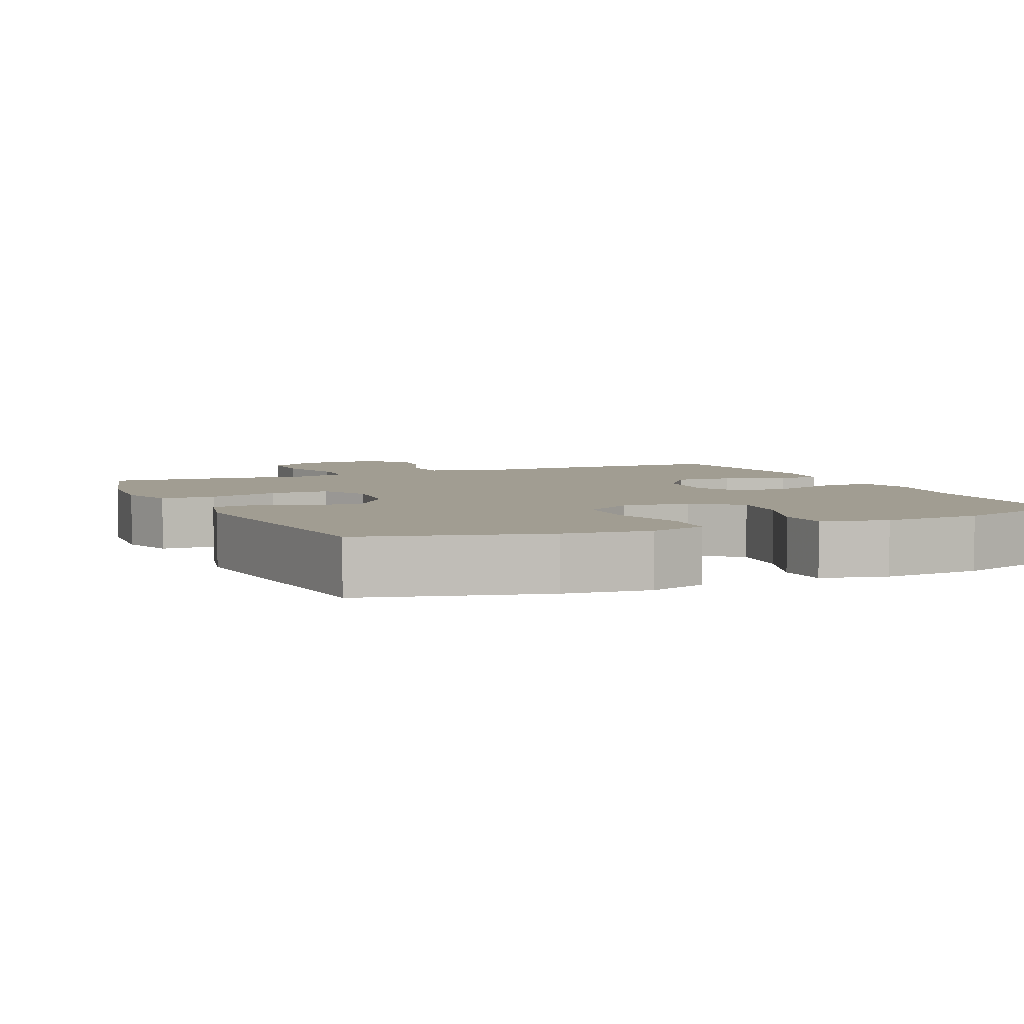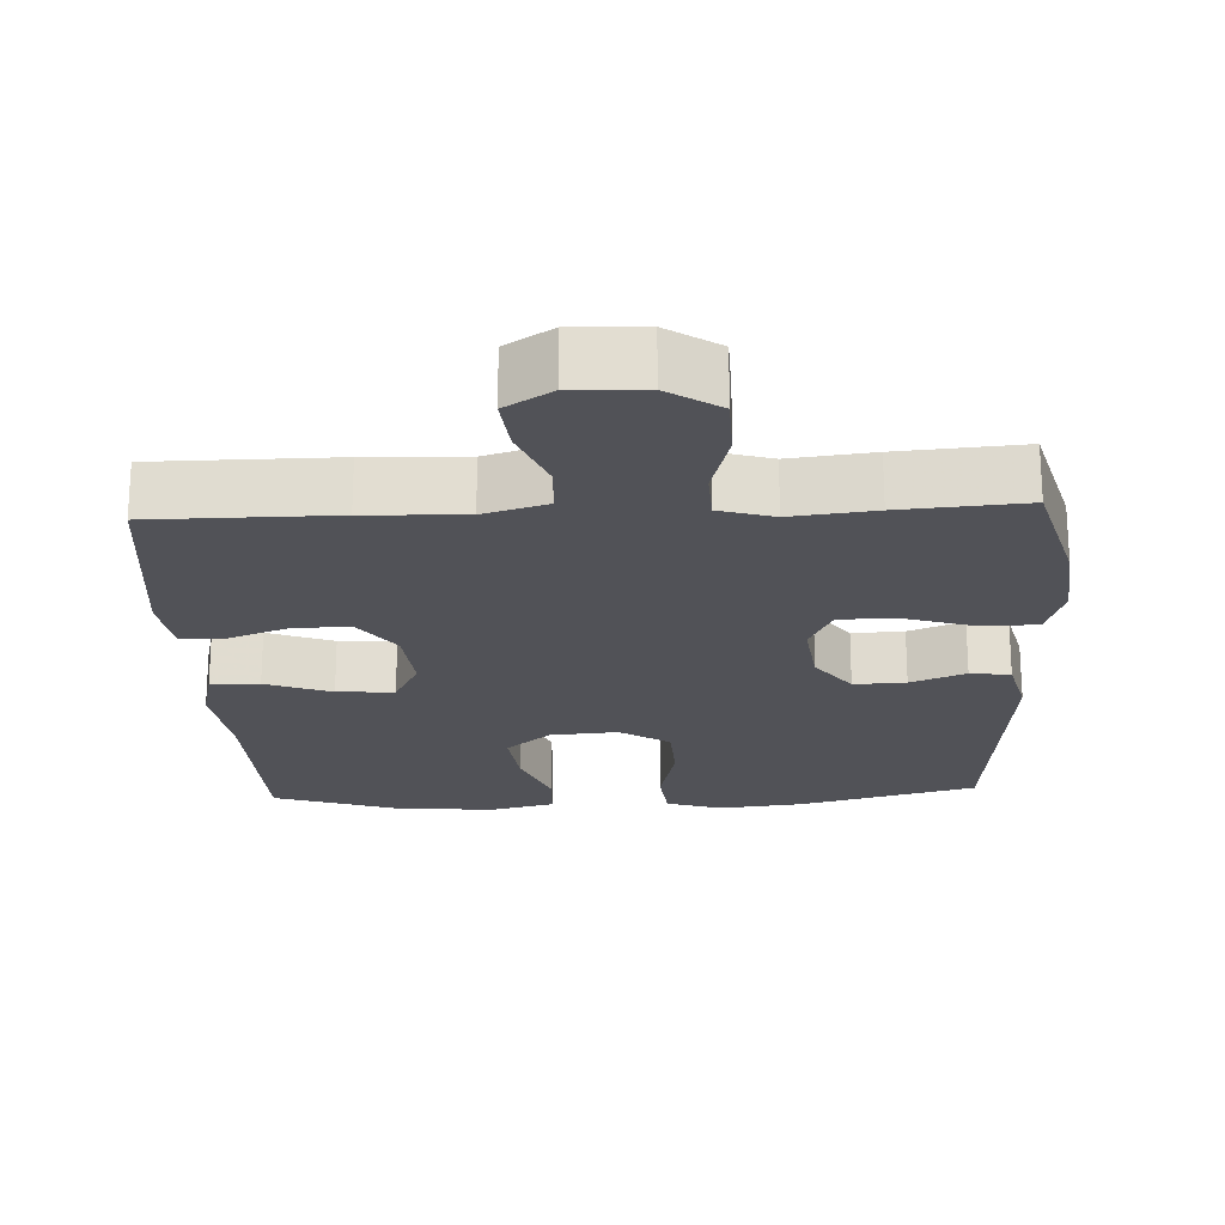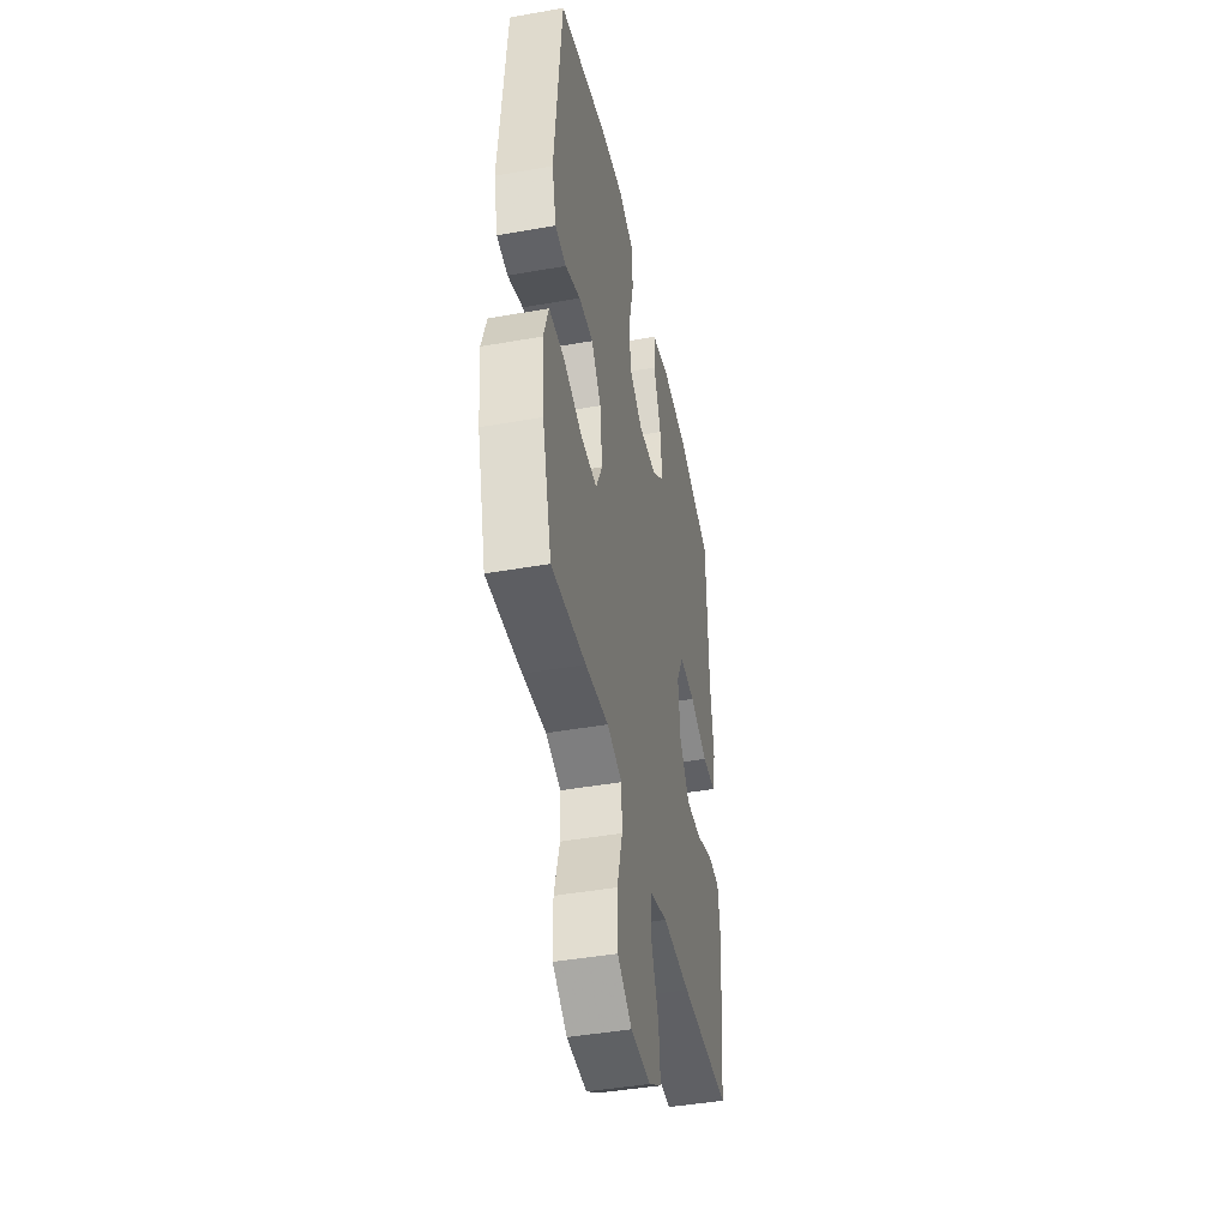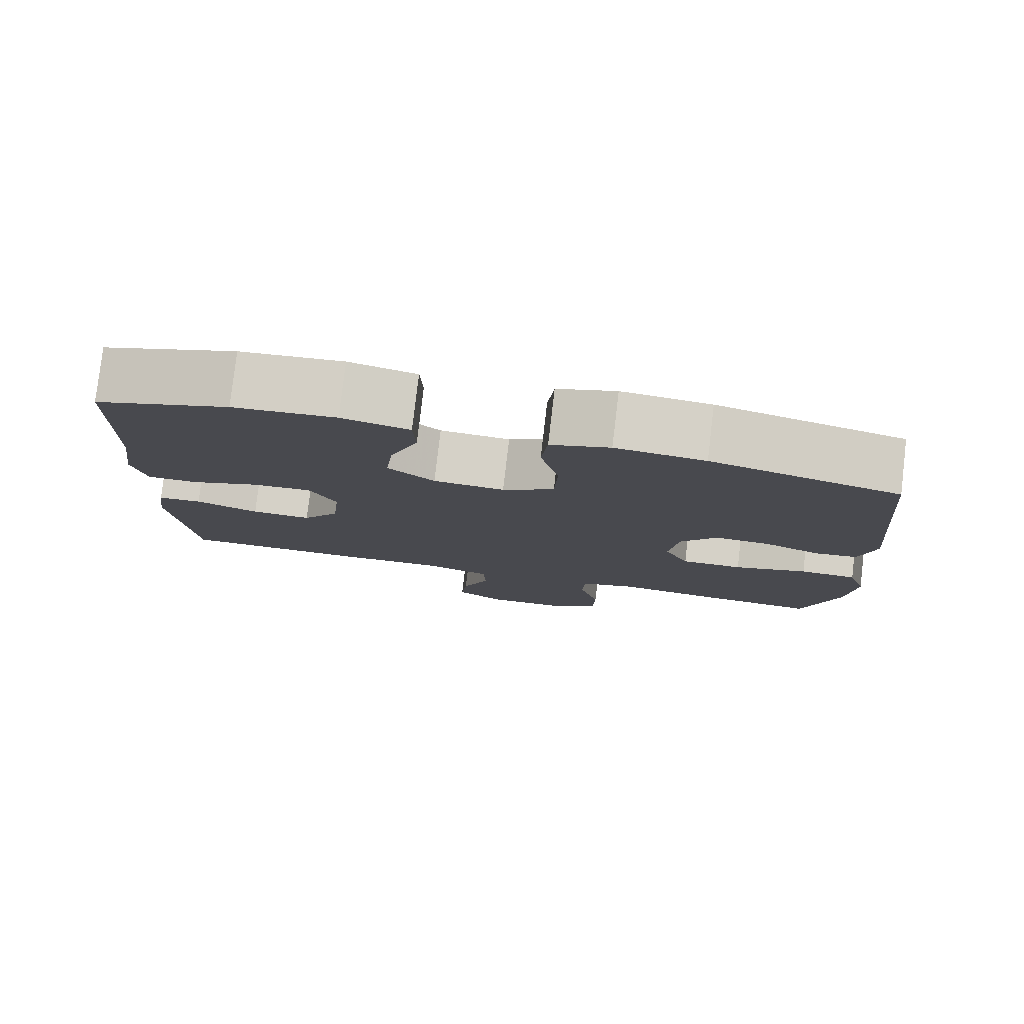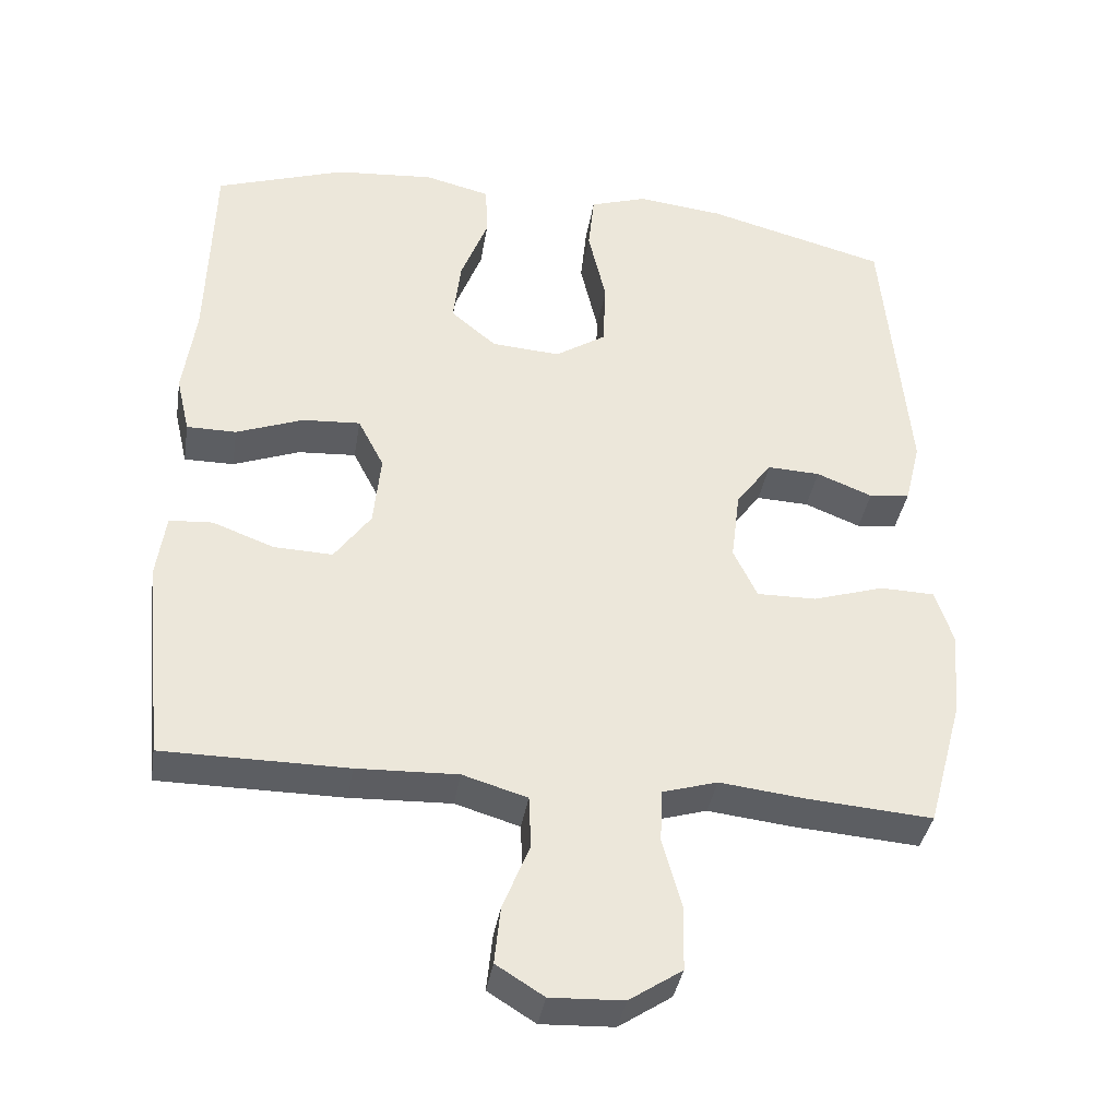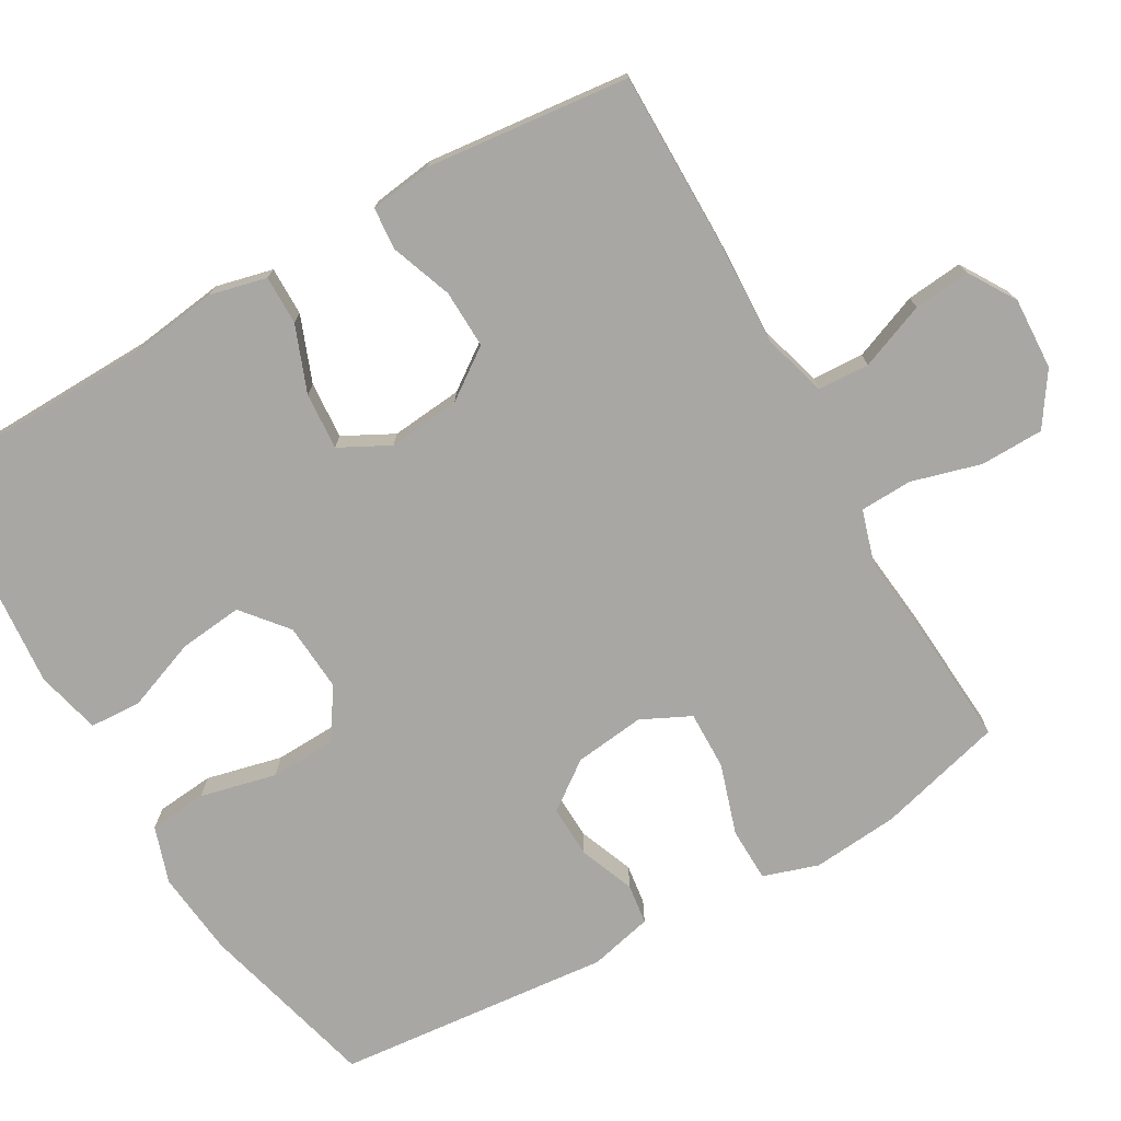
<metadata>
{"format":"obj","ext":"obj","renderer":"f3d","projection":"perspective","resolution":1024,"background":"white","views":[{"elev":4.8,"azim":-24.1,"up":"+Y"},{"elev":-21.6,"azim":-177.3,"up":"+Y"},{"elev":-43.7,"azim":-78.2,"up":"+Z"},{"elev":79.5,"azim":-173.3,"up":"+Z"},{"elev":-37.6,"azim":170.8,"up":"+Z"},{"elev":-74.6,"azim":119.5,"up":"+Y"}]}
</metadata>
<code>
v -0.5 0.07 -0.5
v -0.547 0.07 -0.328
v -0.558 0.07 -0.21
v -0.534 0.07 -0.135
v -0.46 0.07 -0.133
v -0.364 0.07 -0.163
v -0.284 0.07 -0.164
v -0.252 0.07 -0.097
v -0.264 0.07 -0.001
v -0.312 0.07 0.064
v -0.383 0.07 0.061
v -0.458 0.07 0.031
v -0.513 0.07 0.038
v -0.534 0.07 0.124
v -0.5 0.07 0.5
v -0.256 0.07 0.565
v -0.14 0.07 0.578
v -0.063 0.07 0.553
v -0.055 0.07 0.474
v -0.079 0.07 0.37
v -0.075 0.07 0.28
v -0.007 0.07 0.236
v 0.086 0.07 0.243
v 0.147 0.07 0.294
v 0.137 0.07 0.381
v 0.1 0.07 0.477
v 0.103 0.07 0.548
v 0.191 0.07 0.57
v 0.325 0.07 0.559
v 0.5 0.07 0.5
v 0.508 0.07 0.226
v 0.525 0.07 0.104
v 0.507 0.07 0.027
v 0.44 0.07 0.027
v 0.35 0.07 0.061
v 0.272 0.07 0.066
v 0.237 0.07 -0.002
v 0.247 0.07 -0.1
v 0.296 0.07 -0.168
v 0.375 0.07 -0.165
v 0.458 0.07 -0.134
v 0.516 0.07 -0.138
v 0.528 0.07 -0.223
v 0.5 0.07 -0.5
v 0.252 0.07 -0.501
v 0.116 0.07 -0.496
v 0.029 0.07 -0.522
v 0.026 0.07 -0.592
v 0.062 0.07 -0.682
v 0.07 0.07 -0.759
v 0.006 0.07 -0.799
v -0.092 0.07 -0.795
v -0.163 0.07 -0.748
v -0.165 0.07 -0.662
v -0.139 0.07 -0.567
v -0.142 0.07 -0.496
v -0.216 0.07 -0.474
v -0.33 0.07 -0.487
v -0.5 0 -0.5
v -0.547 0 -0.328
v -0.558 0 -0.21
v -0.534 0 -0.135
v -0.46 0 -0.133
v -0.364 0 -0.163
v -0.284 0 -0.164
v -0.252 0 -0.097
v -0.264 0 -0.001
v -0.312 0 0.064
v -0.383 0 0.061
v -0.458 0 0.031
v -0.513 0 0.038
v -0.534 0 0.124
v -0.5 0 0.5
v -0.256 0 0.565
v -0.14 0 0.578
v -0.063 0 0.553
v -0.055 0 0.474
v -0.079 0 0.37
v -0.075 0 0.28
v -0.007 0 0.236
v 0.086 0 0.243
v 0.147 0 0.294
v 0.137 0 0.381
v 0.1 0 0.477
v 0.103 0 0.548
v 0.191 0 0.57
v 0.325 0 0.559
v 0.5 0 0.5
v 0.508 0 0.226
v 0.525 0 0.104
v 0.507 0 0.027
v 0.44 0 0.027
v 0.35 0 0.061
v 0.272 0 0.066
v 0.237 0 -0.002
v 0.247 0 -0.1
v 0.296 0 -0.168
v 0.375 0 -0.165
v 0.458 0 -0.134
v 0.516 0 -0.138
v 0.528 0 -0.223
v 0.5 0 -0.5
v 0.252 0 -0.501
v 0.116 0 -0.496
v 0.029 0 -0.522
v 0.026 0 -0.592
v 0.062 0 -0.682
v 0.07 0 -0.759
v 0.006 0 -0.799
v -0.092 0 -0.795
v -0.163 0 -0.748
v -0.165 0 -0.662
v -0.139 0 -0.567
v -0.142 0 -0.496
v -0.216 0 -0.474
v -0.33 0 -0.487
f 57 58 1 2
f 56 57 2 3
f 52 53 54 55
f 52 55 56
f 51 52 56
f 48 49 50 51
f 47 48 51 56
f 46 47 56 3
f 40 41 42 43
f 39 40 43 44
f 38 39 44 45
f 32 33 34 35
f 31 32 35 36
f 30 31 36
f 29 30 36
f 28 29 36 37
f 25 26 27 28
f 24 25 28 37
f 17 18 19 20
f 17 20 21
f 16 17 21
f 15 16 21
f 14 15 21 22
f 11 12 13 14
f 10 11 14 22
f 3 4 5 6
f 3 6 7
f 46 3 7
f 45 46 7 8
f 38 45 8 9
f 23 24 37 38
f 22 23 38
f 9 10 22 38
f 60 59 116 115
f 61 60 115 114
f 113 112 111 110
f 114 113 110
f 114 110 109
f 109 108 107 106
f 114 109 106 105
f 61 114 105 104
f 101 100 99 98
f 102 101 98 97
f 103 102 97 96
f 93 92 91 90
f 94 93 90 89
f 94 89 88
f 94 88 87
f 95 94 87 86
f 86 85 84 83
f 95 86 83 82
f 78 77 76 75
f 79 78 75
f 79 75 74
f 79 74 73
f 80 79 73 72
f 72 71 70 69
f 80 72 69 68
f 64 63 62 61
f 65 64 61
f 65 61 104
f 66 65 104 103
f 67 66 103 96
f 96 95 82 81
f 96 81 80
f 96 80 68 67
f 1 59 60 2
f 2 60 61 3
f 3 61 62 4
f 4 62 63 5
f 5 63 64 6
f 6 64 65 7
f 7 65 66 8
f 8 66 67 9
f 9 67 68 10
f 10 68 69 11
f 11 69 70 12
f 12 70 71 13
f 13 71 72 14
f 14 72 73 15
f 15 73 74 16
f 16 74 75 17
f 17 75 76 18
f 18 76 77 19
f 19 77 78 20
f 20 78 79 21
f 21 79 80 22
f 22 80 81 23
f 23 81 82 24
f 24 82 83 25
f 25 83 84 26
f 26 84 85 27
f 27 85 86 28
f 28 86 87 29
f 29 87 88 30
f 30 88 89 31
f 31 89 90 32
f 32 90 91 33
f 33 91 92 34
f 34 92 93 35
f 35 93 94 36
f 36 94 95 37
f 37 95 96 38
f 38 96 97 39
f 39 97 98 40
f 40 98 99 41
f 41 99 100 42
f 42 100 101 43
f 43 101 102 44
f 44 102 103 45
f 45 103 104 46
f 46 104 105 47
f 47 105 106 48
f 48 106 107 49
f 49 107 108 50
f 50 108 109 51
f 51 109 110 52
f 52 110 111 53
f 53 111 112 54
f 54 112 113 55
f 55 113 114 56
f 56 114 115 57
f 57 115 116 58
f 58 116 59 1

</code>
